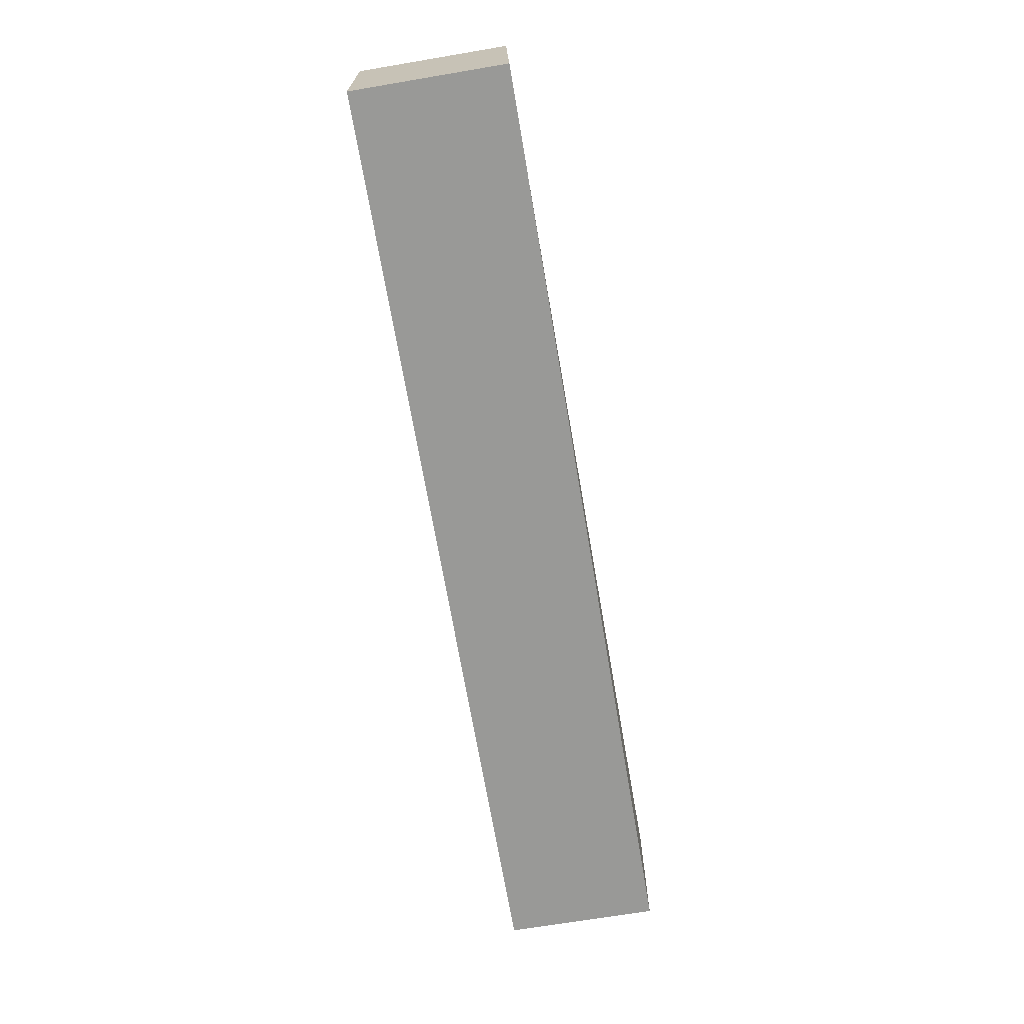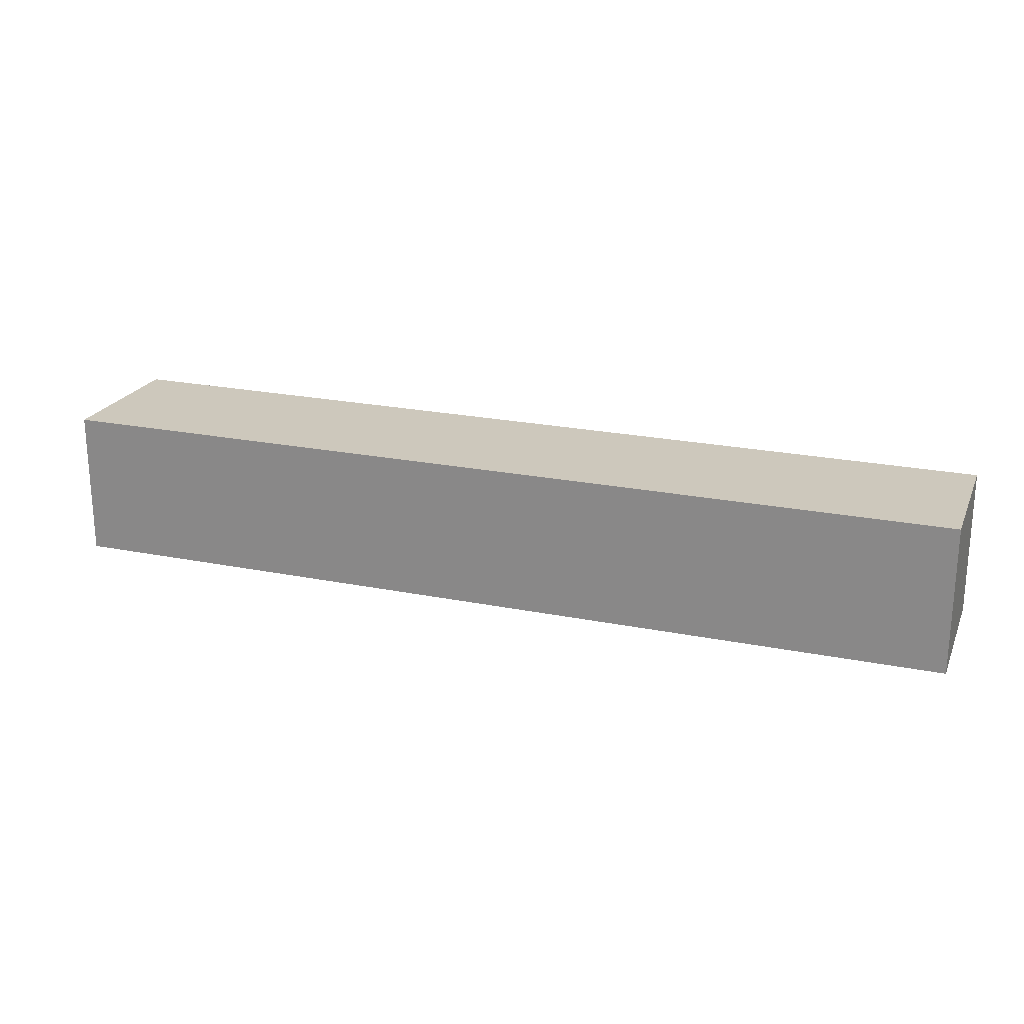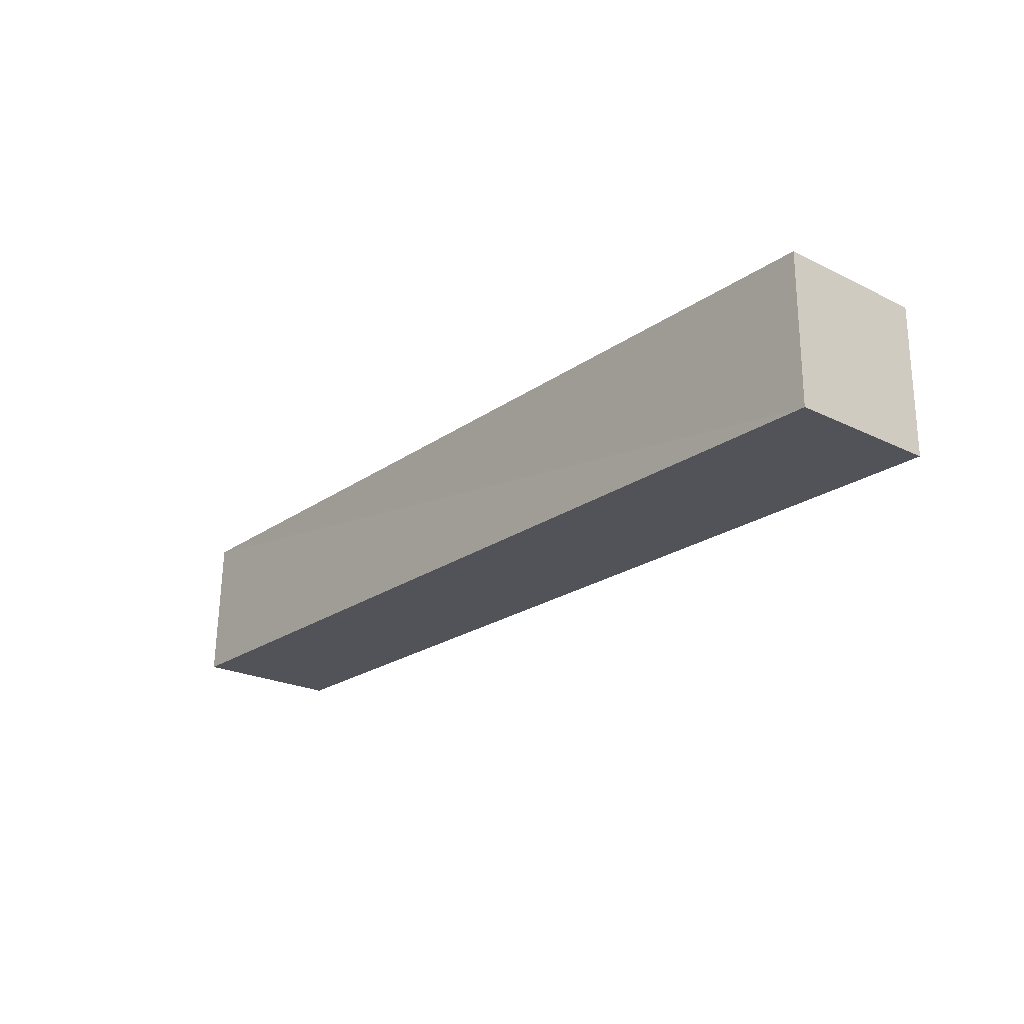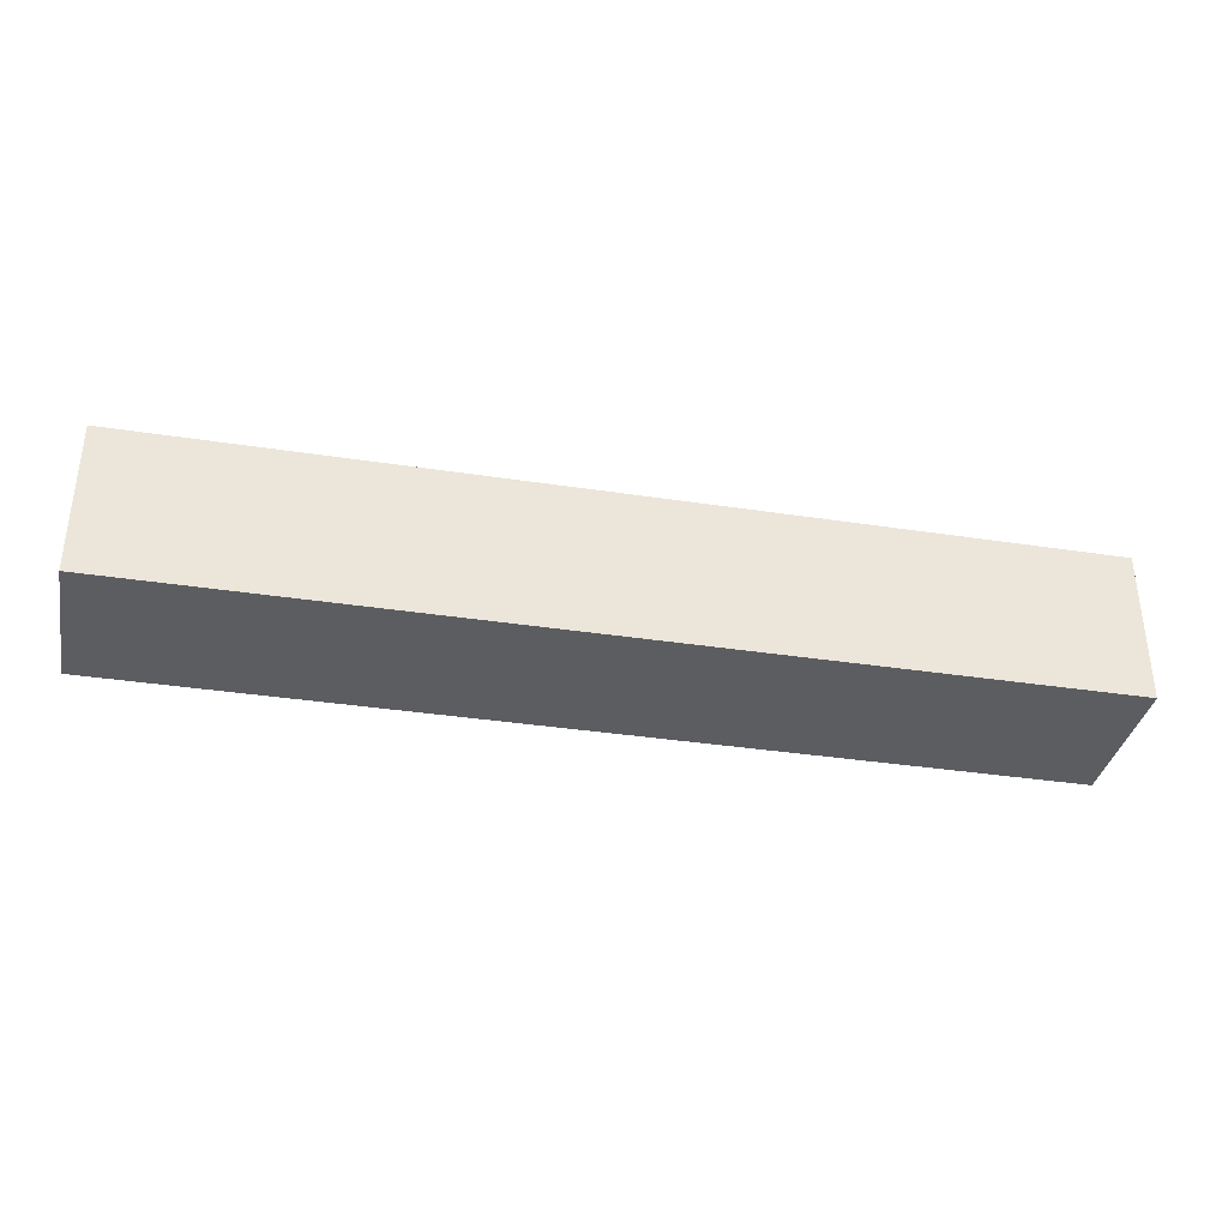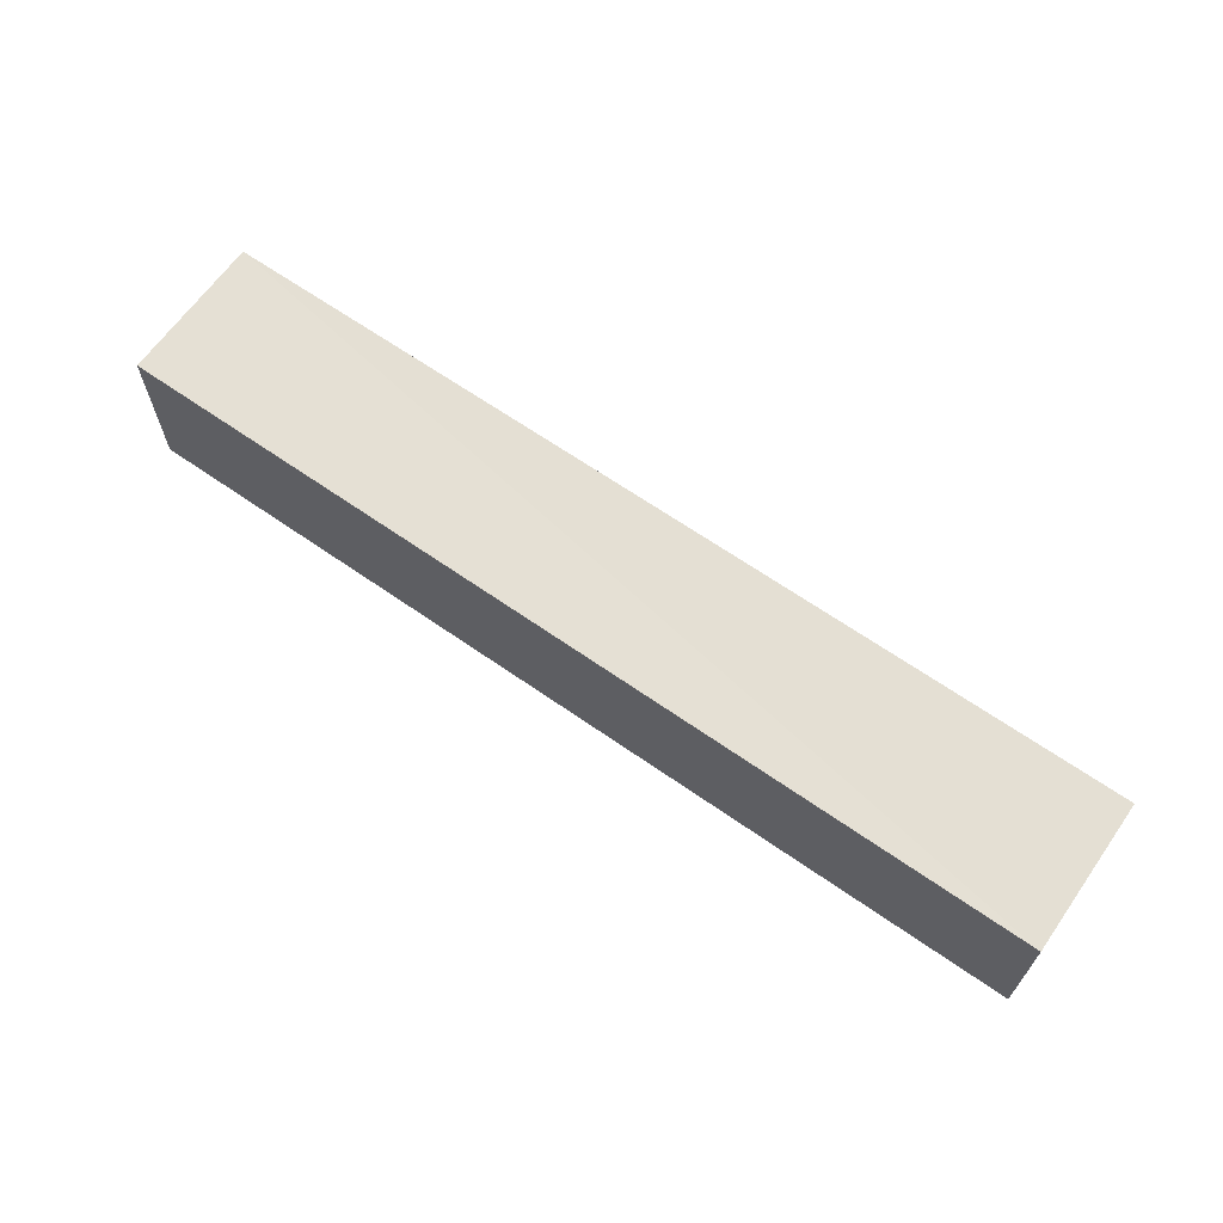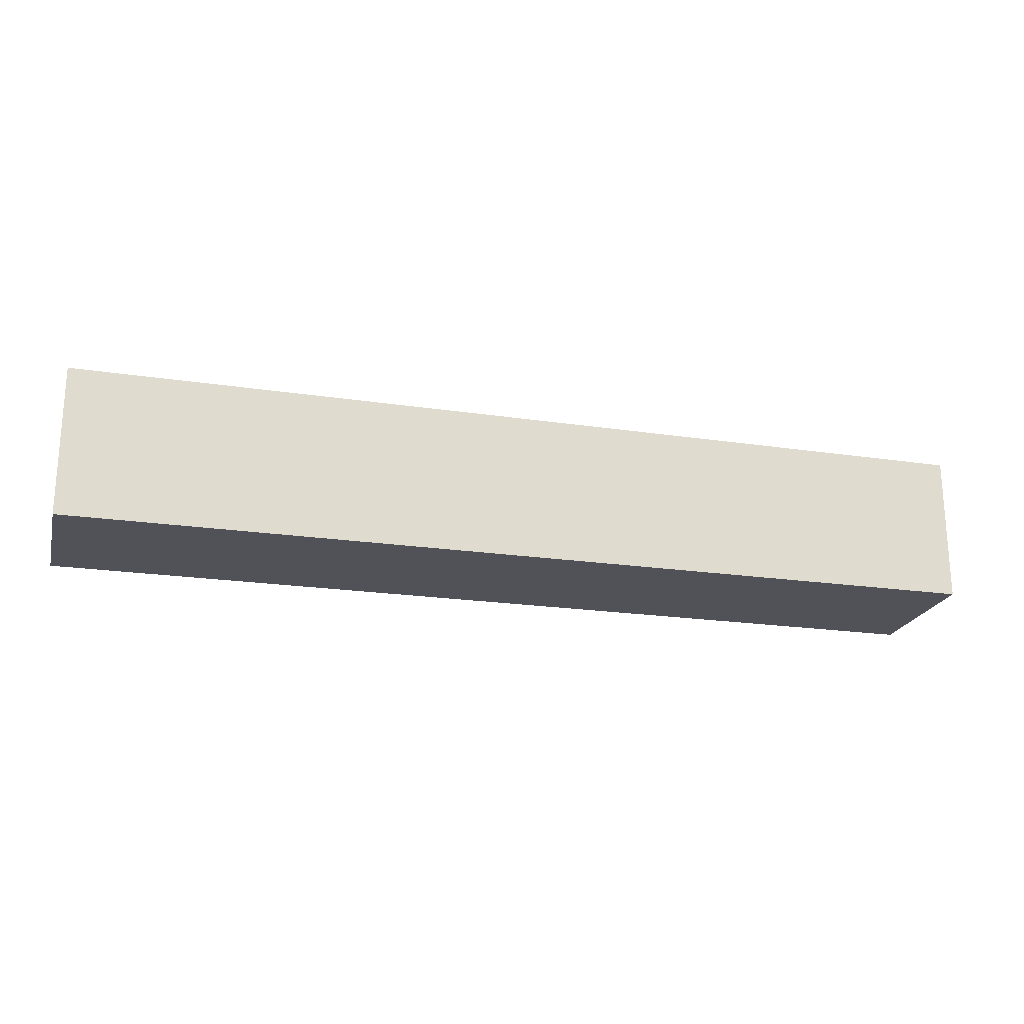
<metadata>
{"format":"obj","ext":"obj","renderer":"f3d","projection":"perspective","resolution":1024,"background":"white","views":[{"elev":-68.8,"azim":99.6,"up":"+Z"},{"elev":22.1,"azim":19.4,"up":"+Z"},{"elev":-22.6,"azim":-130.2,"up":"+Z"},{"elev":-35.7,"azim":168.6,"up":"+Y"},{"elev":65.2,"azim":35.1,"up":"+Y"},{"elev":-21.4,"azim":-14.6,"up":"+Y"}]}
</metadata>
<code>
o Object.1
v -125 -20 20
v 125 -20 20
v -125 21 20
v 125 21 -20
v -125 -20 -20
v -125 21 -20
v 125 -20 -20
v 125 20 20
f 1 2 3
f 4 5 6
f 5 4 7
f 8 3 2
f 5 7 2
f 5 3 6
f 8 2 7
f 6 3 8
f 5 1 3
f 7 4 8
f 2 1 5
f 8 4 6

</code>
